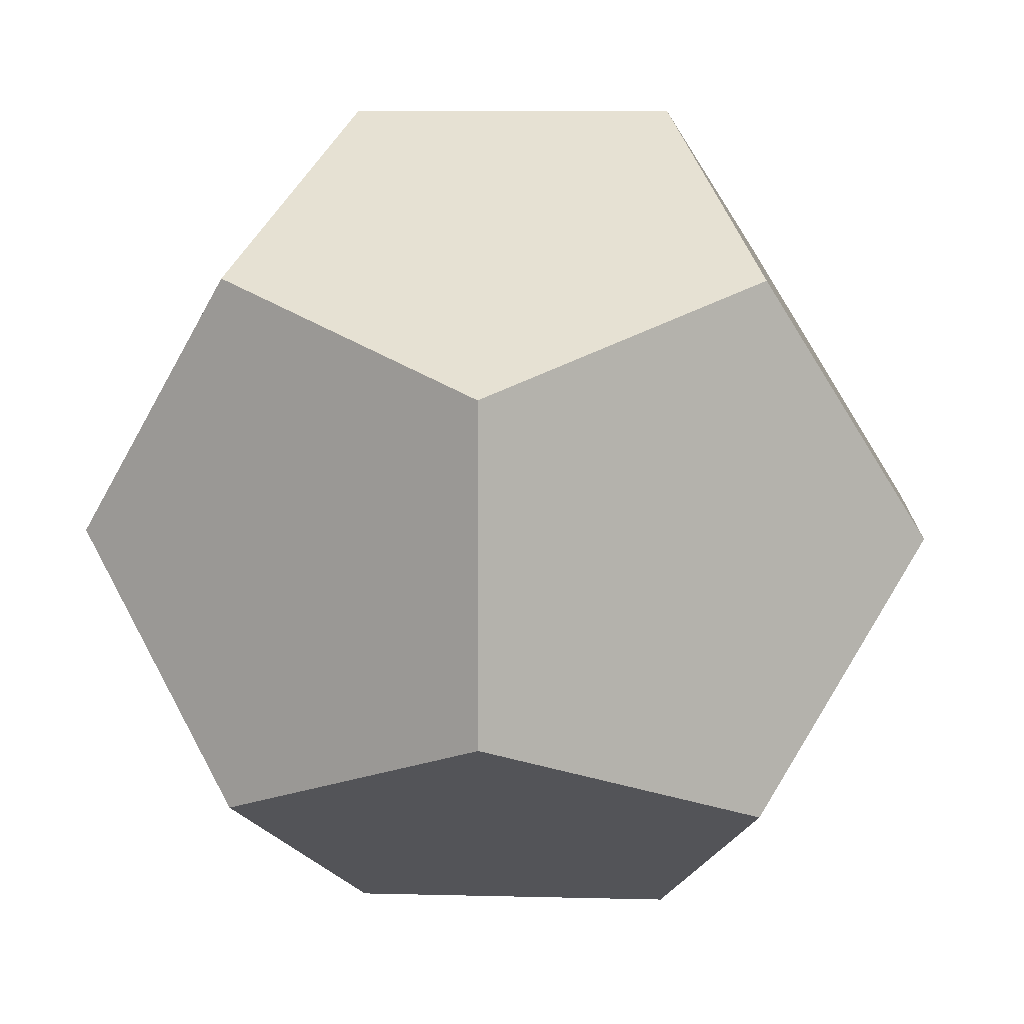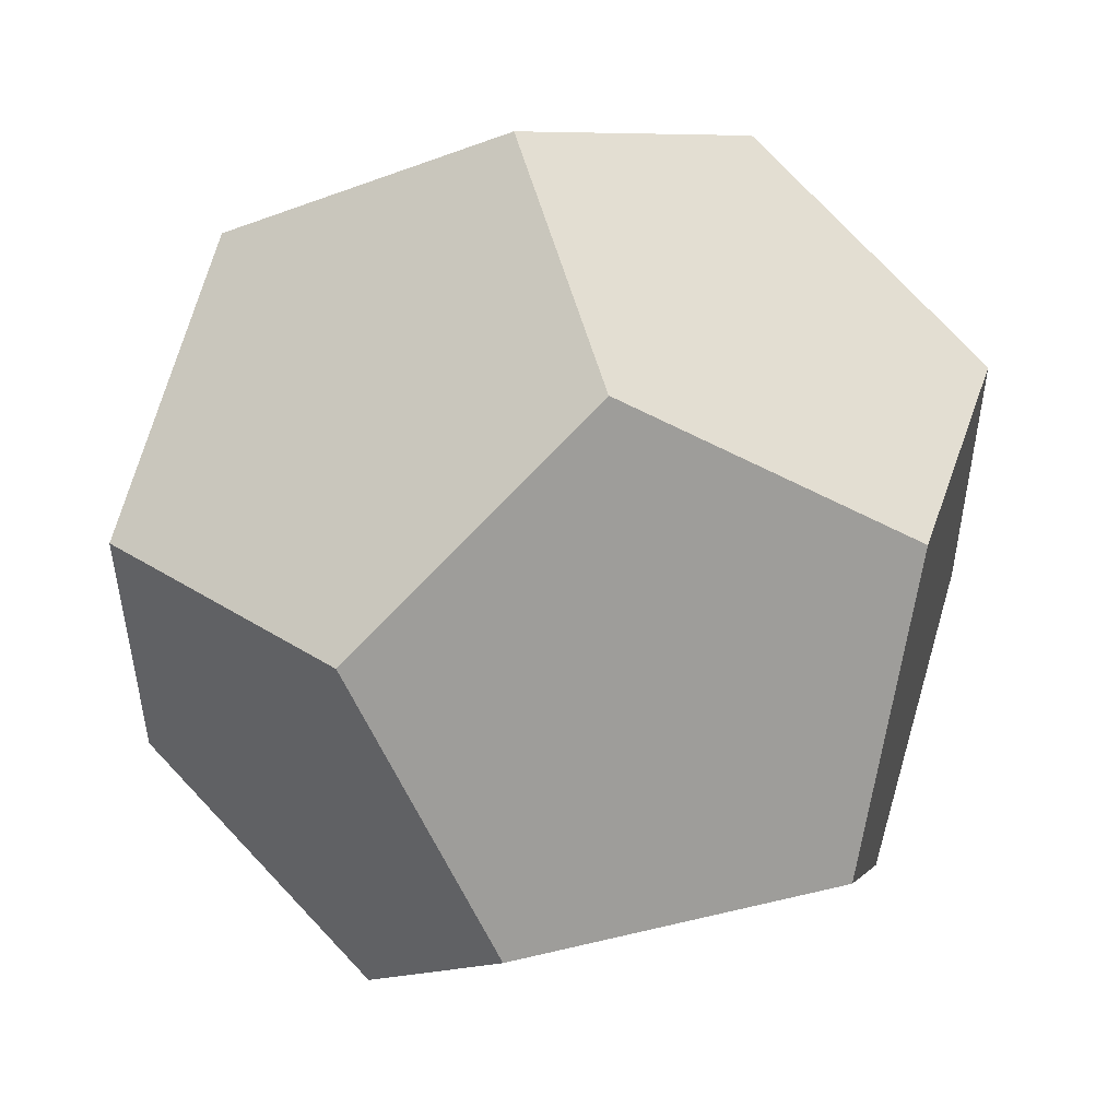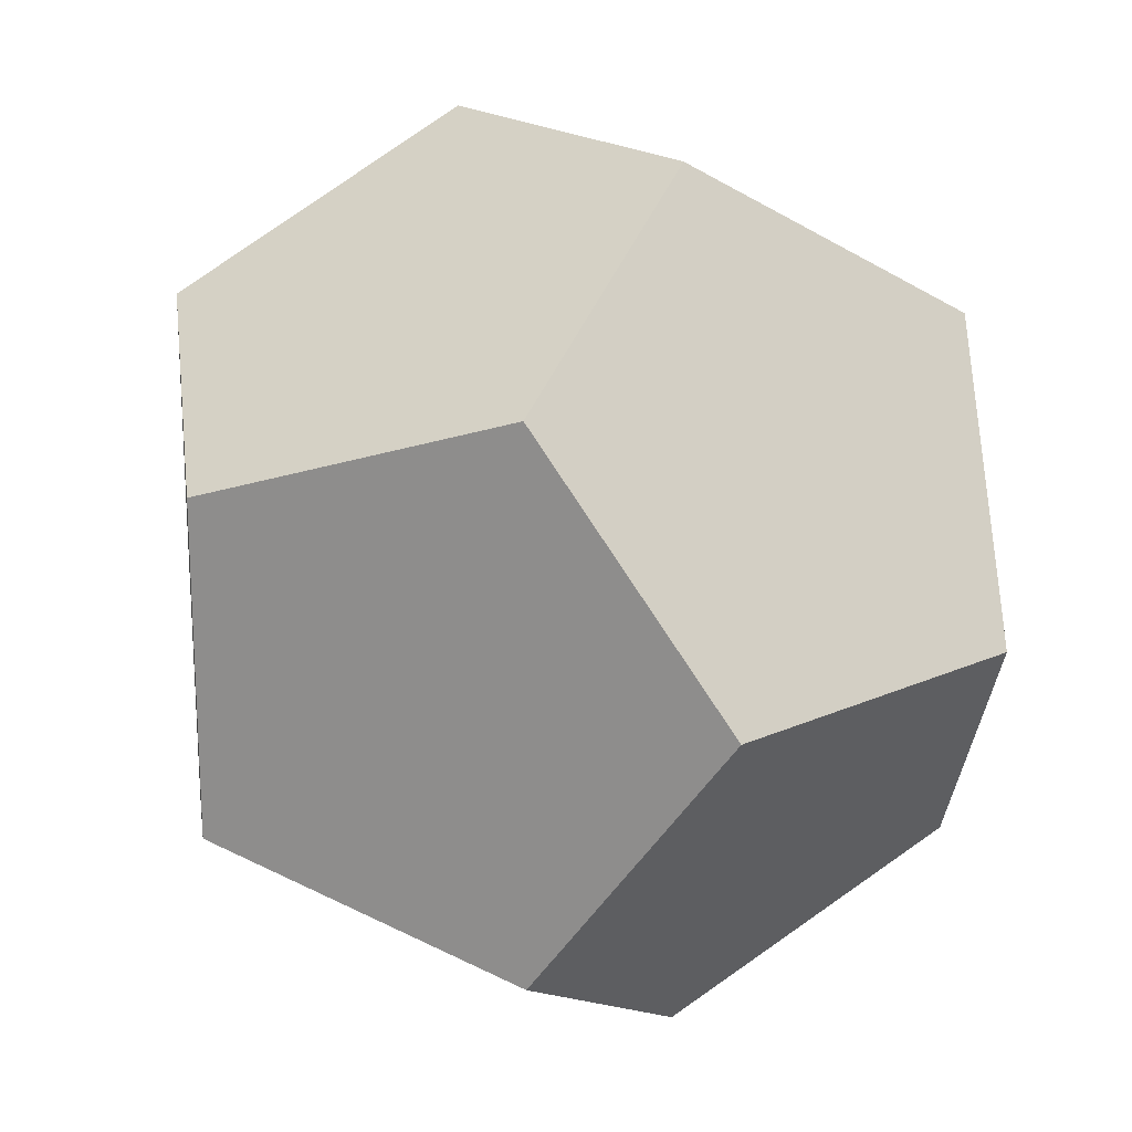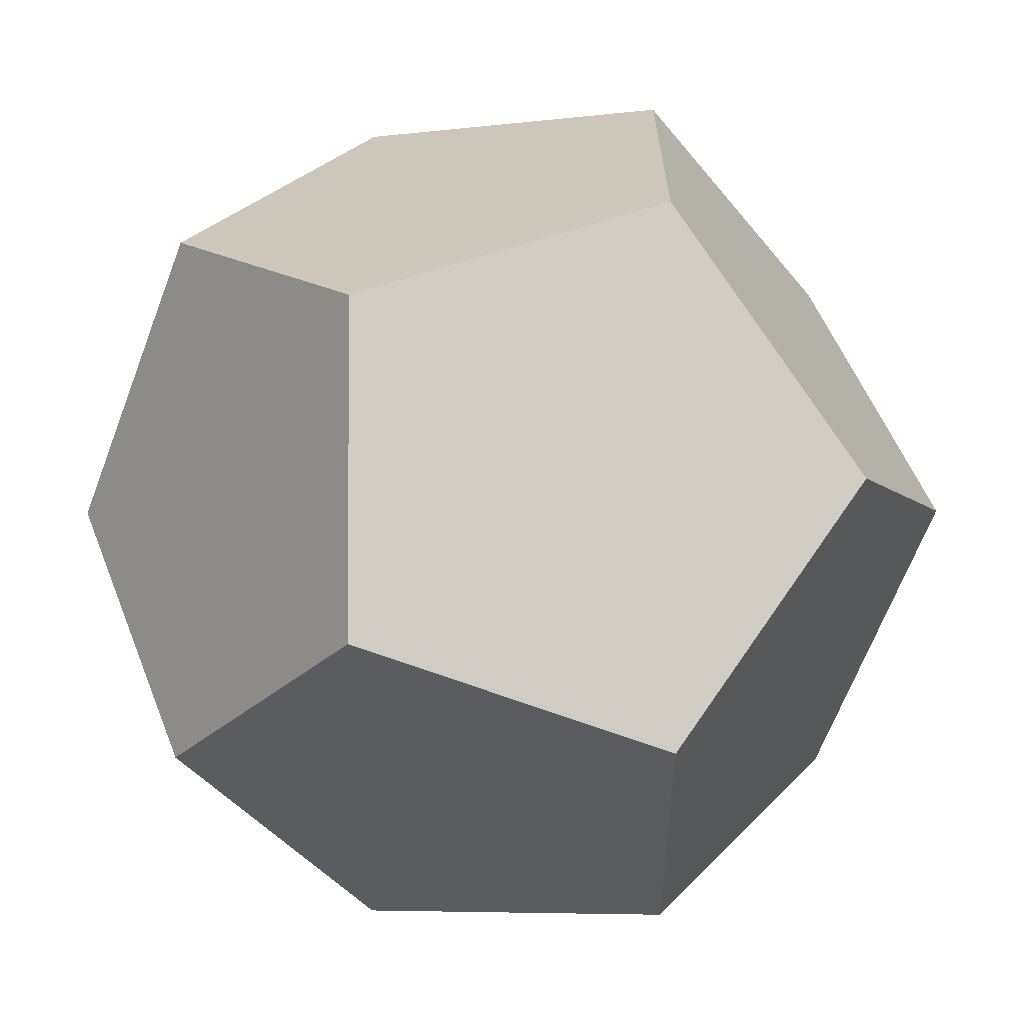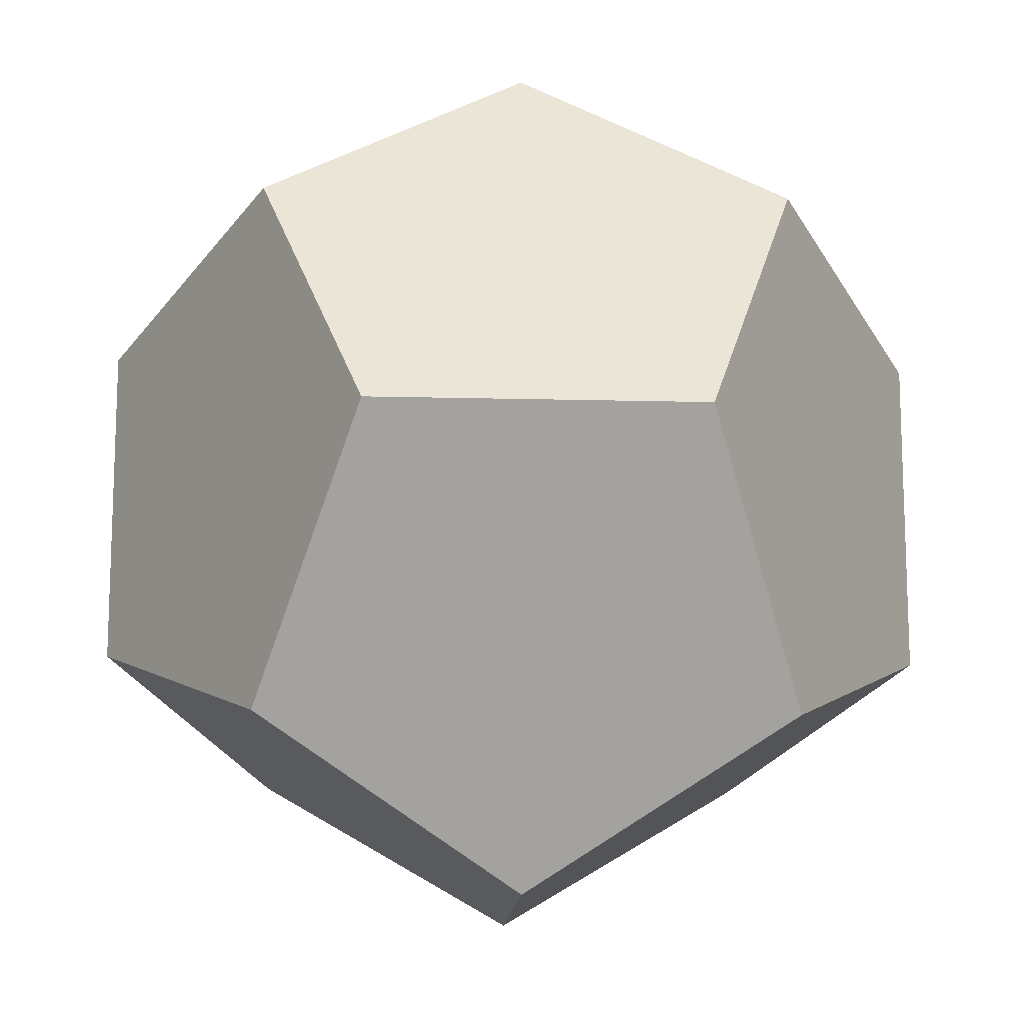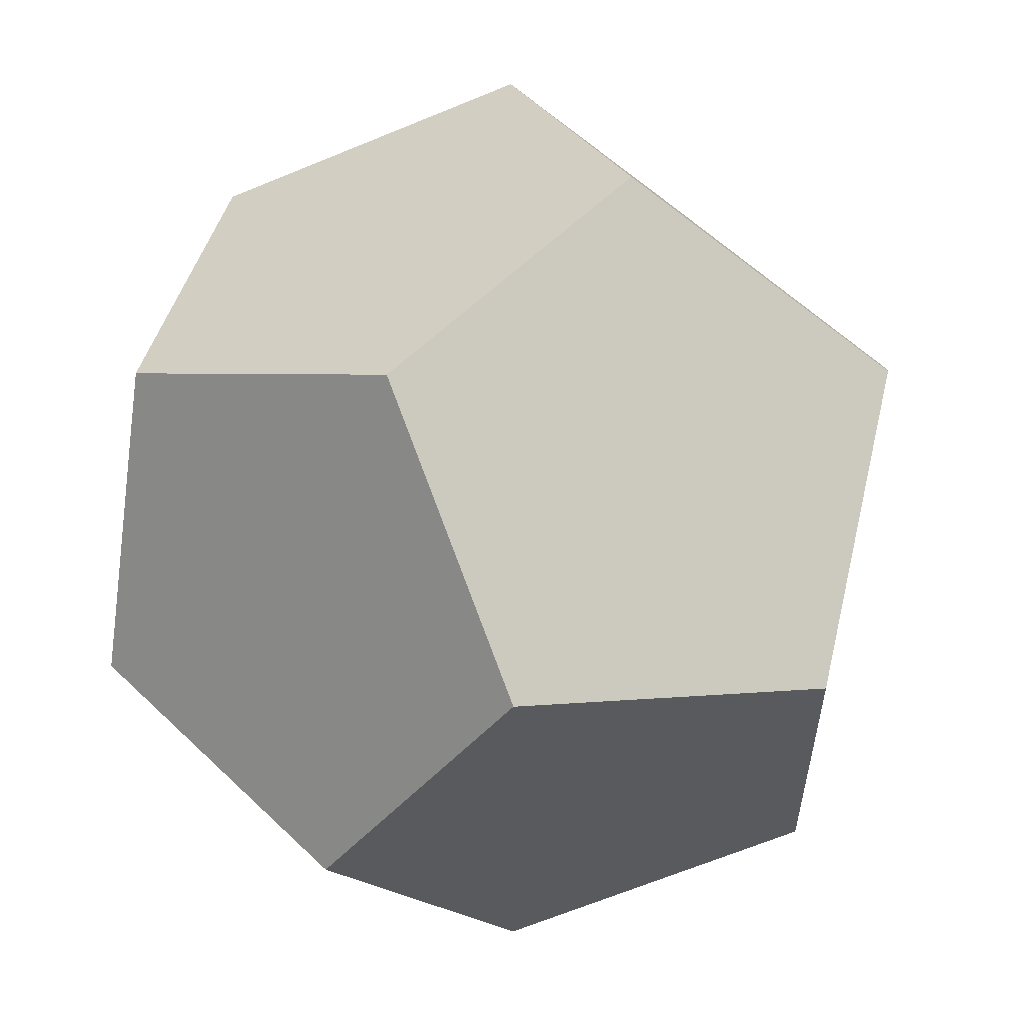
<metadata>
{"format":"obj","ext":"obj","renderer":"f3d","projection":"perspective","resolution":1024,"background":"white","views":[{"elev":8.1,"azim":-85.8,"up":"+Z"},{"elev":52.2,"azim":165.4,"up":"+Z"},{"elev":20.2,"azim":140.4,"up":"+Z"},{"elev":54.1,"azim":68.9,"up":"+Z"},{"elev":-14.1,"azim":-93.3,"up":"+Y"},{"elev":58.3,"azim":-45.2,"up":"+Y"}]}
</metadata>
<code>
o dodecahedron_Cube.002
v 0.8091 0.8091 -0.8091
v 0.8091 -0.8091 -0.8091
v -0.8091 -0.8091 -0.8091
v -0.8091 0.8091 -0.8091
v 0.8091 0.8091 0.8091
v 0.8091 -0.8091 0.8091
v -0.8091 -0.8091 0.8091
v -0.8091 0.8091 0.8091
v 0.5 -1.309 -0
v -0.5 -1.309 -0
v 0 0.5 1.309
v -0 -0.5 1.309
v -1.309 1e-06 -0.5
v -1.309 0 0.5
v 1.309 -0 -0.5
v 1.309 -1e-06 0.5
v 0.5 1.309 0
v -0.5 1.309 0
v 0 0.5 -1.309
v 0 -0.5 -1.309
f 19 20 3 13 4
f 11 8 14 7 12
f 15 16 6 9 2
f 9 6 12 7 10
f 13 14 8 18 4
f 17 1 19 4 18
f 2 9 10 3 20
f 5 11 12 6 16
f 3 10 7 14 13
f 1 17 5 16 15
f 5 17 18 8 11
f 1 15 2 20 19

</code>
